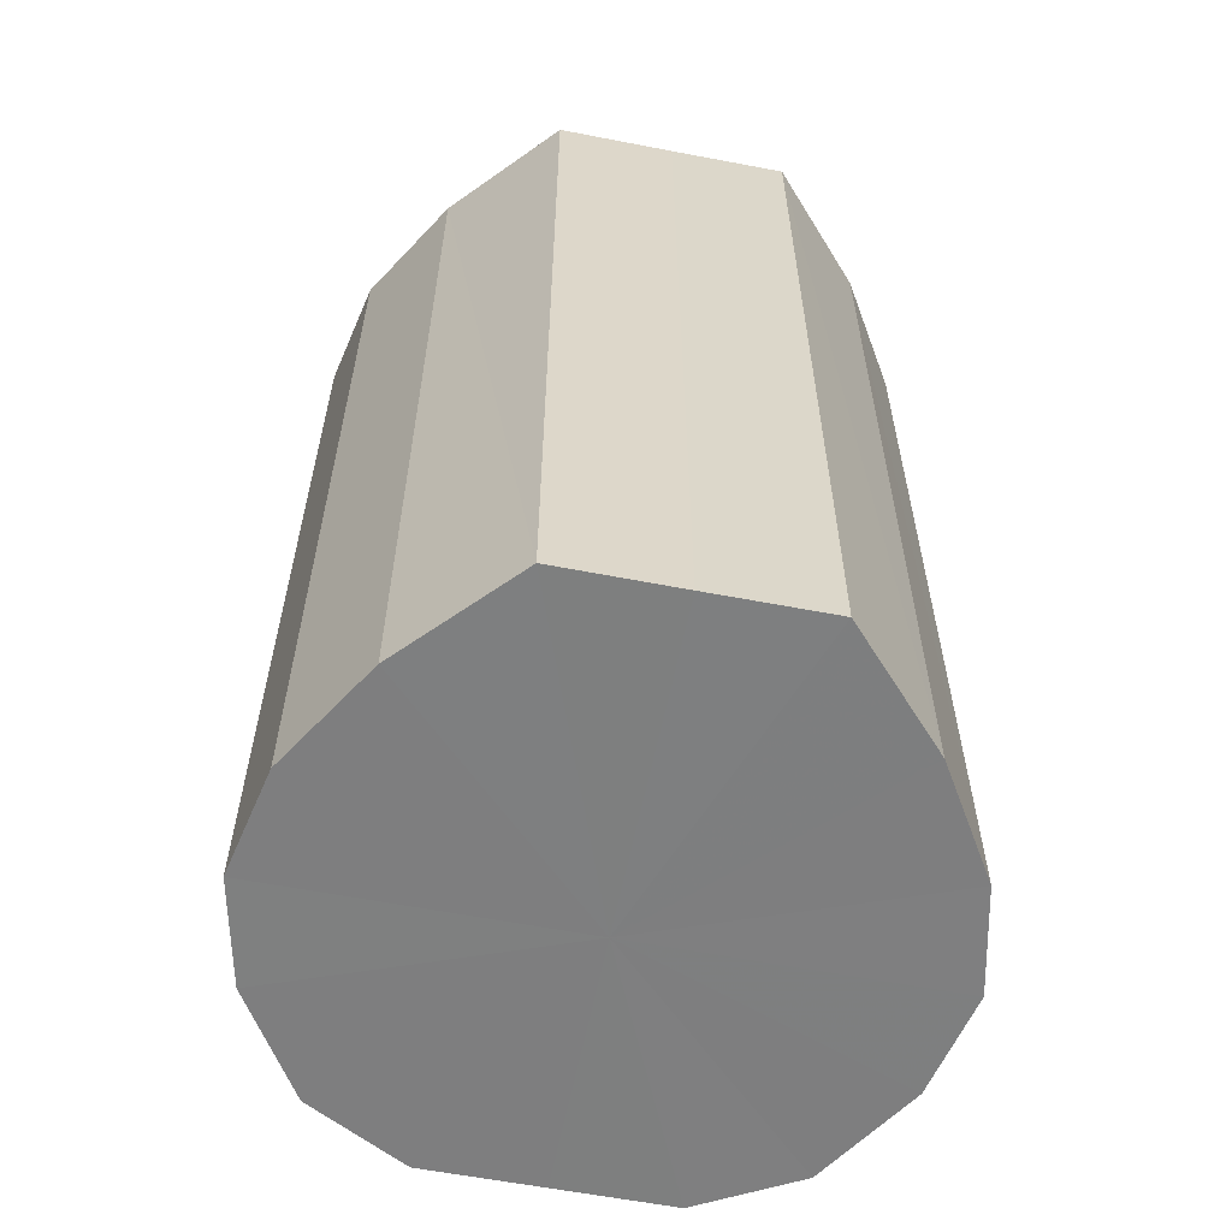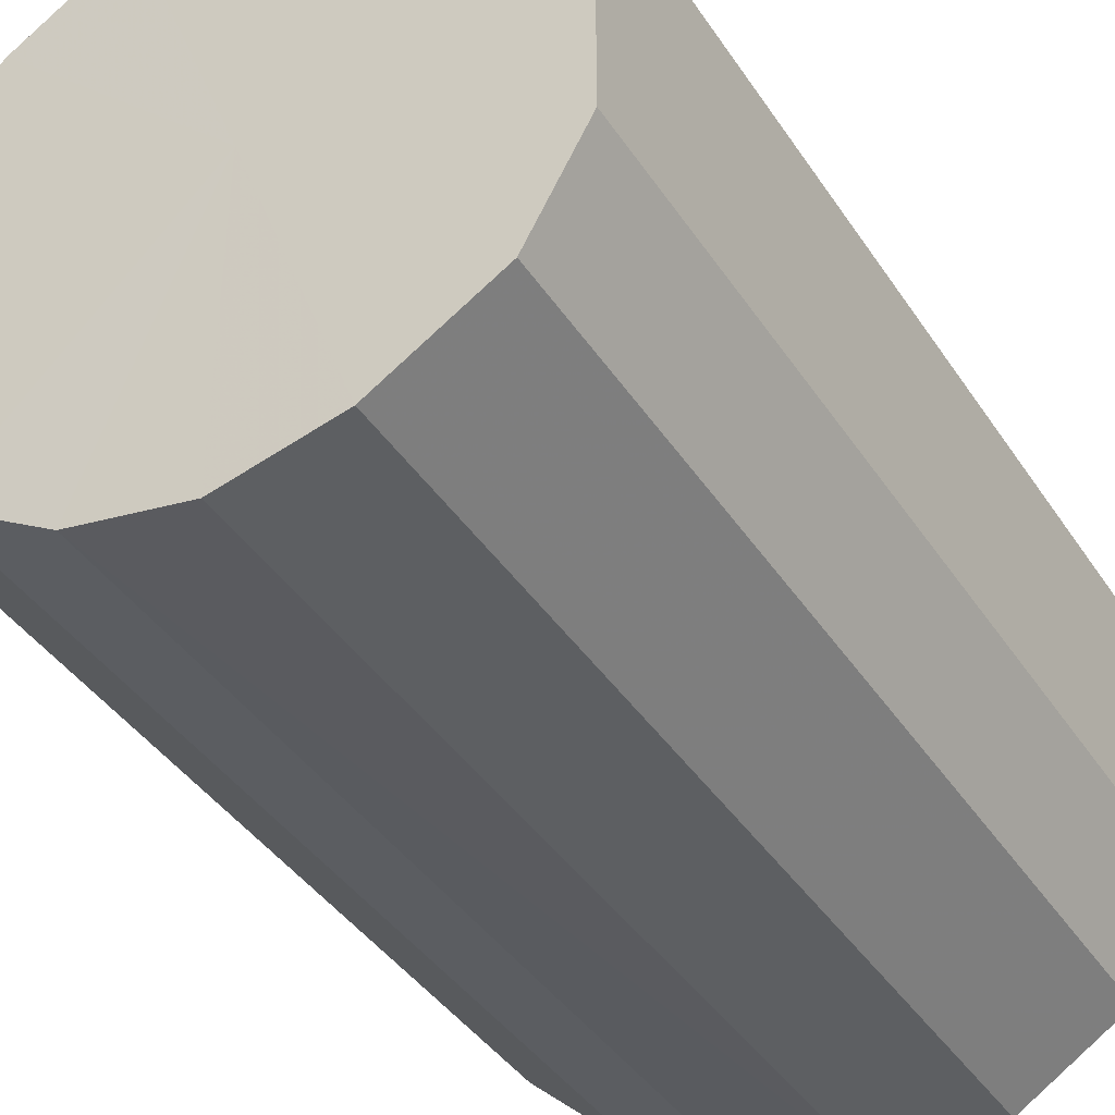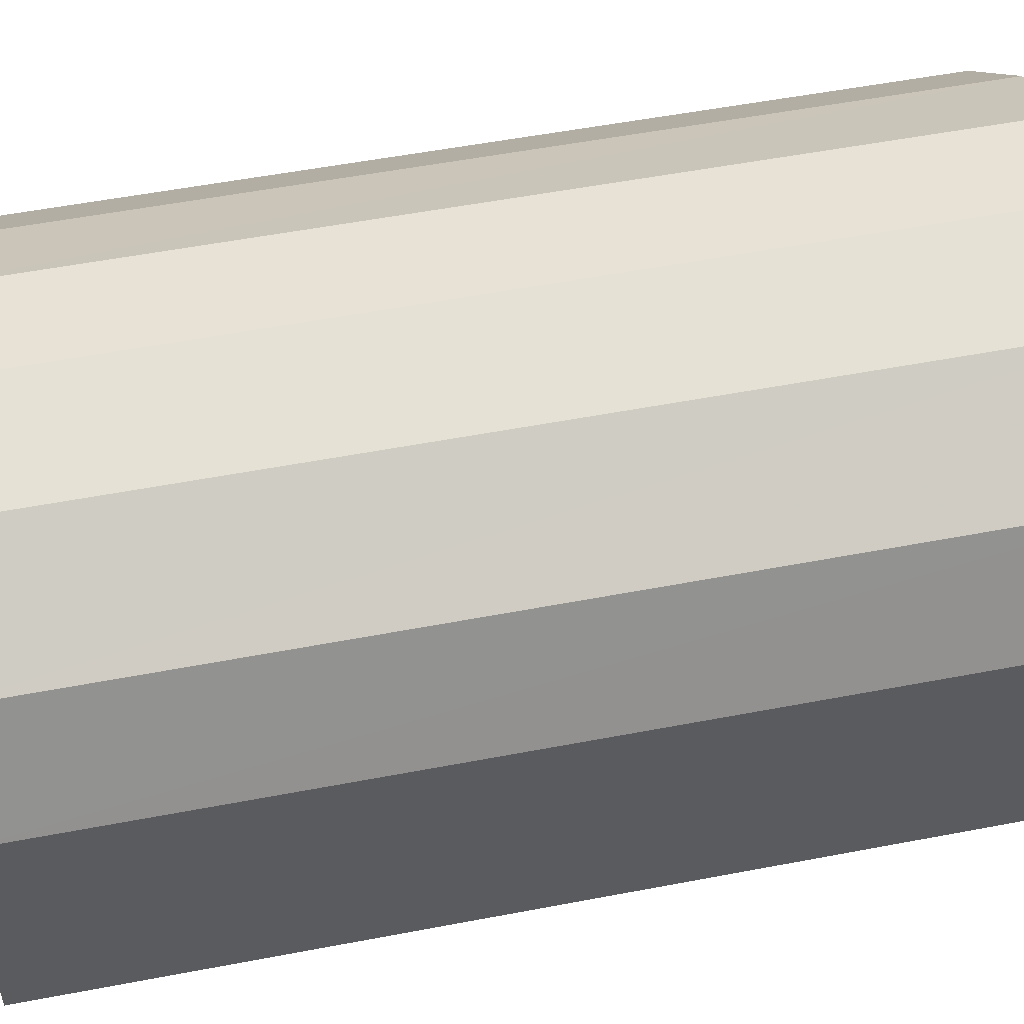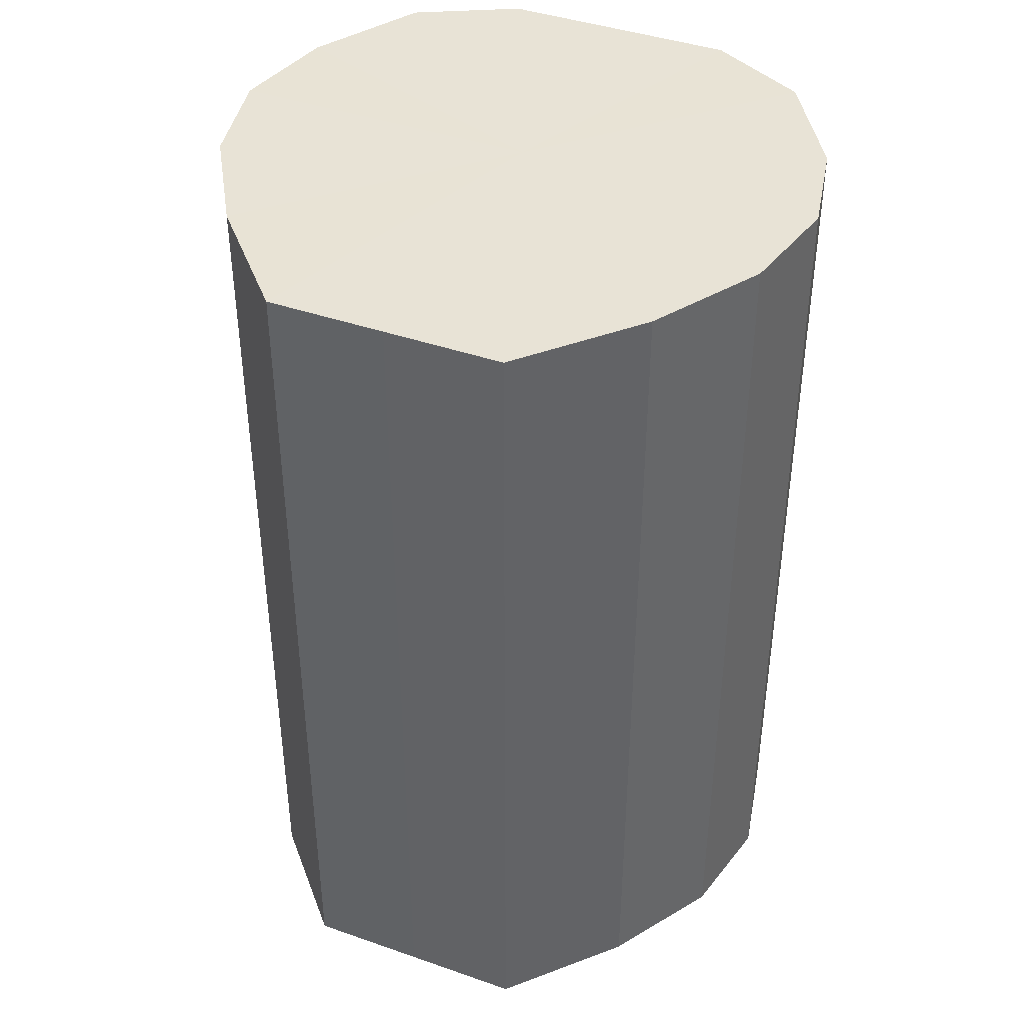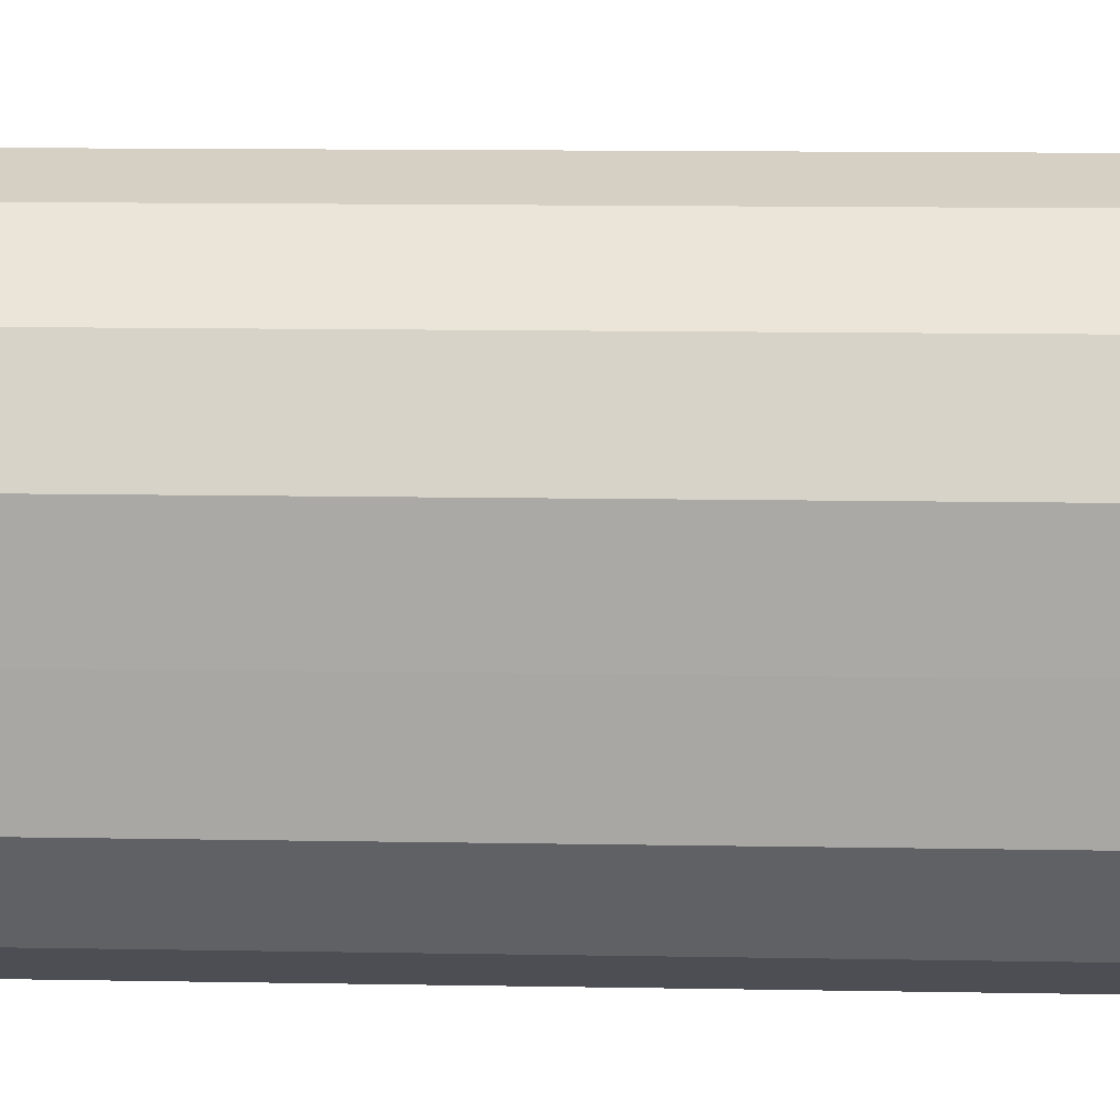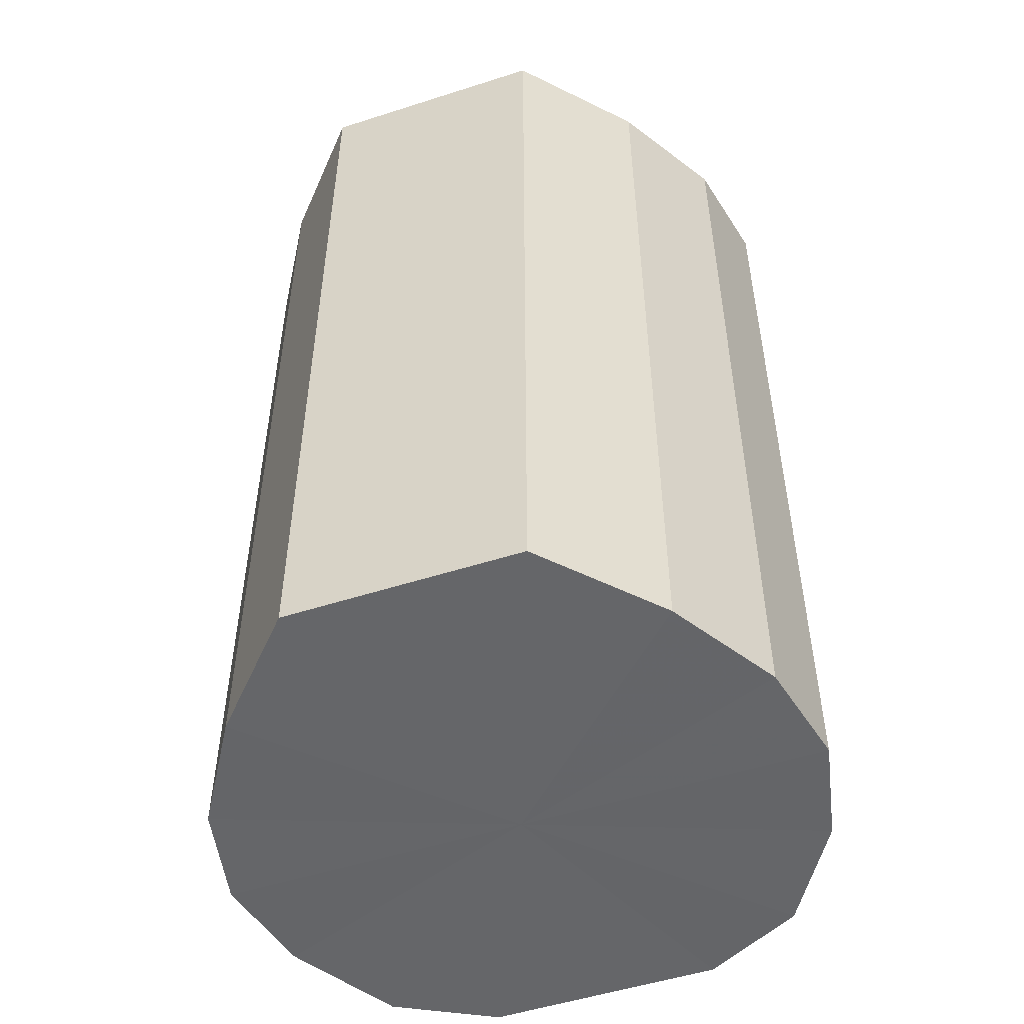
<metadata>
{"format":"obj","ext":"obj","renderer":"f3d","projection":"perspective","resolution":1024,"background":"white","views":[{"elev":-59.6,"azim":-101.2,"up":"+Y"},{"elev":-40.8,"azim":30.5,"up":"+Z"},{"elev":53.5,"azim":78.4,"up":"+Z"},{"elev":41.5,"azim":-67.1,"up":"+Y"},{"elev":14.5,"azim":92.1,"up":"+Z"},{"elev":-51.7,"azim":-70.8,"up":"+Y"}]}
</metadata>
<code>
o 26518
v 2204 1892 6.338
v 2204 1892 6.316
v 2204 1892 6.338
v 2204 1892 6.298
v 2204 1892 6.316
v 2204 1892 6.36
v 2204 1892 6.36
v 2204 1892 6.285
v 2204 1892 6.298
v 2204 1892 6.378
v 2204 1892 6.378
v 2204 1892 6.281
v 2204 1892 6.285
v 2204 1892 6.39
v 2204 1892 6.39
v 2204 1892 6.285
v 2204 1892 6.281
v 2204 1892 6.395
v 2204 1892 6.395
v 2204 1892 6.298
v 2204 1892 6.285
v 2204 1892 6.39
v 2204 1892 6.39
v 2204 1892 6.316
v 2204 1892 6.298
v 2204 1892 6.378
v 2204 1892 6.378
v 2204 1892 6.338
v 2204 1892 6.316
v 2204 1892 6.36
v 2204 1892 6.36
v 2204 1892 6.338
v 2204 1892 6.338
v 2204 1892 6.316
v 2204 1892 6.316
v 2204 1892 6.298
v 2204 1892 6.298
v 2204 1892 6.36
v 2204 1892 6.338
v 2204 1892 6.378
v 2204 1892 6.36
v 2204 1892 6.285
v 2204 1892 6.285
v 2204 1892 6.39
v 2204 1892 6.378
v 2204 1892 6.395
v 2204 1892 6.39
v 2204 1892 6.281
v 2204 1892 6.281
v 2204 1892 6.39
v 2204 1892 6.395
v 2204 1892 6.378
v 2204 1892 6.39
v 2204 1892 6.285
v 2204 1892 6.285
v 2204 1892 6.36
v 2204 1892 6.378
v 2204 1892 6.338
v 2204 1892 6.36
v 2204 1892 6.298
v 2204 1892 6.298
v 2204 1892 6.316
v 2204 1892 6.338
v 2204 1892 6.316
v 2204 1892 6.338
v 2204 1892 6.316
v 2204 1892 6.338
v 2204 1892 6.298
v 2204 1892 6.36
v 2204 1892 6.285
v 2204 1892 6.378
v 2204 1892 6.281
v 2204 1892 6.39
v 2204 1892 6.285
v 2204 1892 6.395
v 2204 1892 6.298
v 2204 1892 6.39
v 2204 1892 6.316
v 2204 1892 6.378
v 2204 1892 6.338
v 2204 1892 6.36
v 2204 1892 6.338
v 2204 1892 6.338
v 2204 1892 6.316
v 2204 1892 6.36
v 2204 1892 6.298
v 2204 1892 6.378
v 2204 1892 6.285
v 2204 1892 6.39
v 2204 1892 6.281
v 2204 1892 6.395
v 2204 1892 6.285
v 2204 1892 6.39
v 2204 1892 6.298
v 2204 1892 6.378
v 2204 1892 6.316
v 2204 1892 6.36
v 2204 1892 6.338
f 1 2 3
f 2 4 5
f 6 1 7
f 4 8 9
f 10 6 11
f 8 12 13
f 14 10 15
f 12 16 17
f 18 14 19
f 16 20 21
f 22 18 23
f 20 24 25
f 26 22 27
f 24 28 29
f 30 26 31
f 28 30 32
f 33 34 35
f 35 36 37
f 38 39 33
f 40 41 38
f 37 42 43
f 44 45 40
f 46 47 44
f 43 48 49
f 50 51 46
f 52 53 50
f 49 54 55
f 56 57 52
f 58 59 56
f 55 60 61
f 62 63 58
f 61 64 62
f 65 66 67
f 65 68 66
f 65 67 69
f 65 70 68
f 65 69 71
f 65 72 70
f 65 71 73
f 65 74 72
f 65 73 75
f 65 76 74
f 65 75 77
f 65 78 76
f 65 77 79
f 65 80 78
f 65 79 81
f 65 81 80
f 82 83 84
f 82 85 83
f 82 84 86
f 82 87 85
f 82 86 88
f 82 89 87
f 82 88 90
f 82 91 89
f 82 90 92
f 82 93 91
f 82 92 94
f 82 95 93
f 82 94 96
f 82 97 95
f 82 96 98
f 82 98 97

</code>
